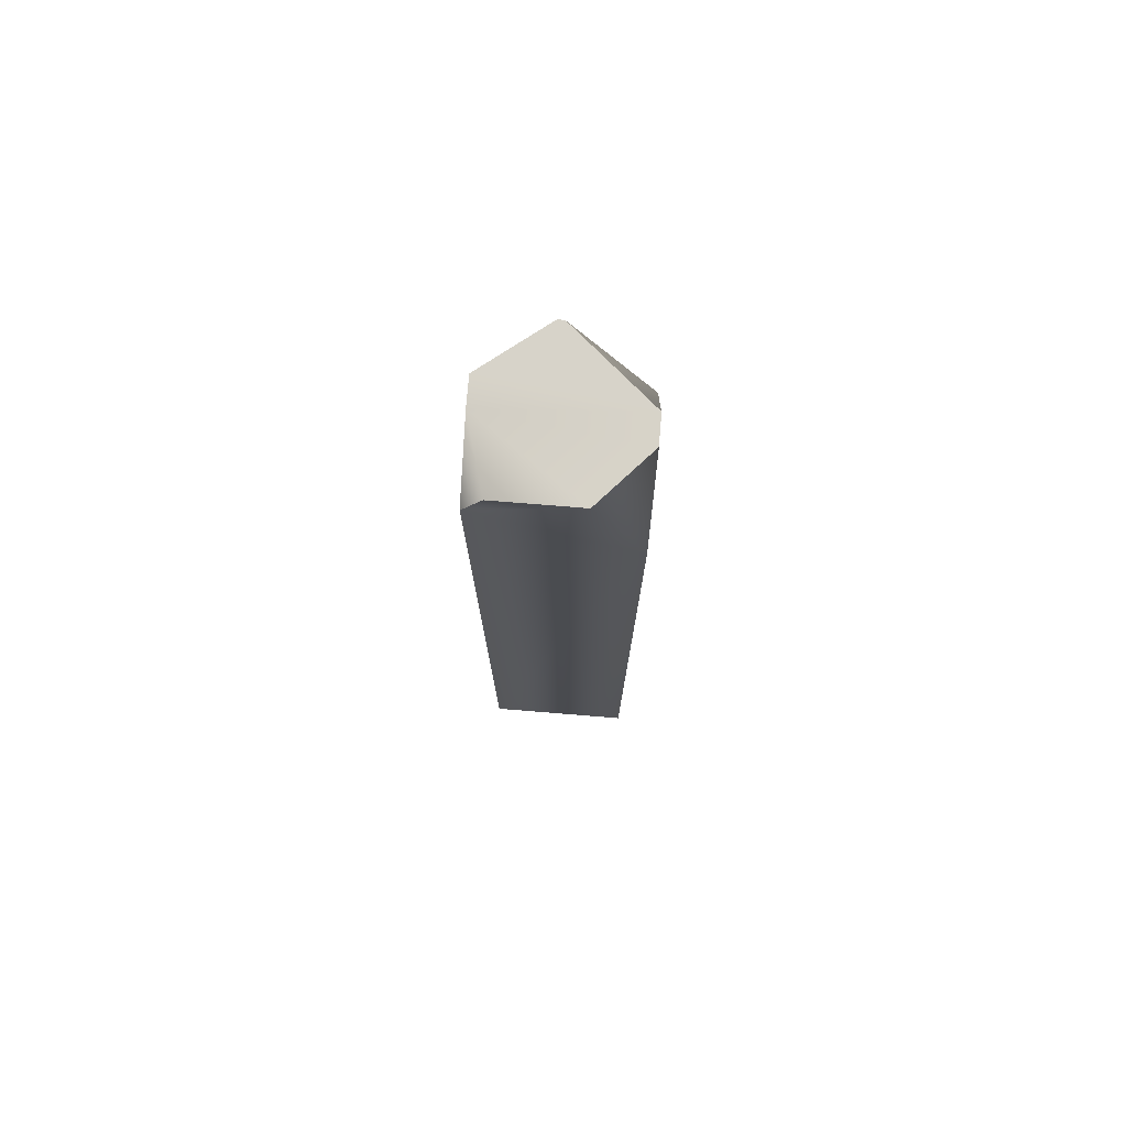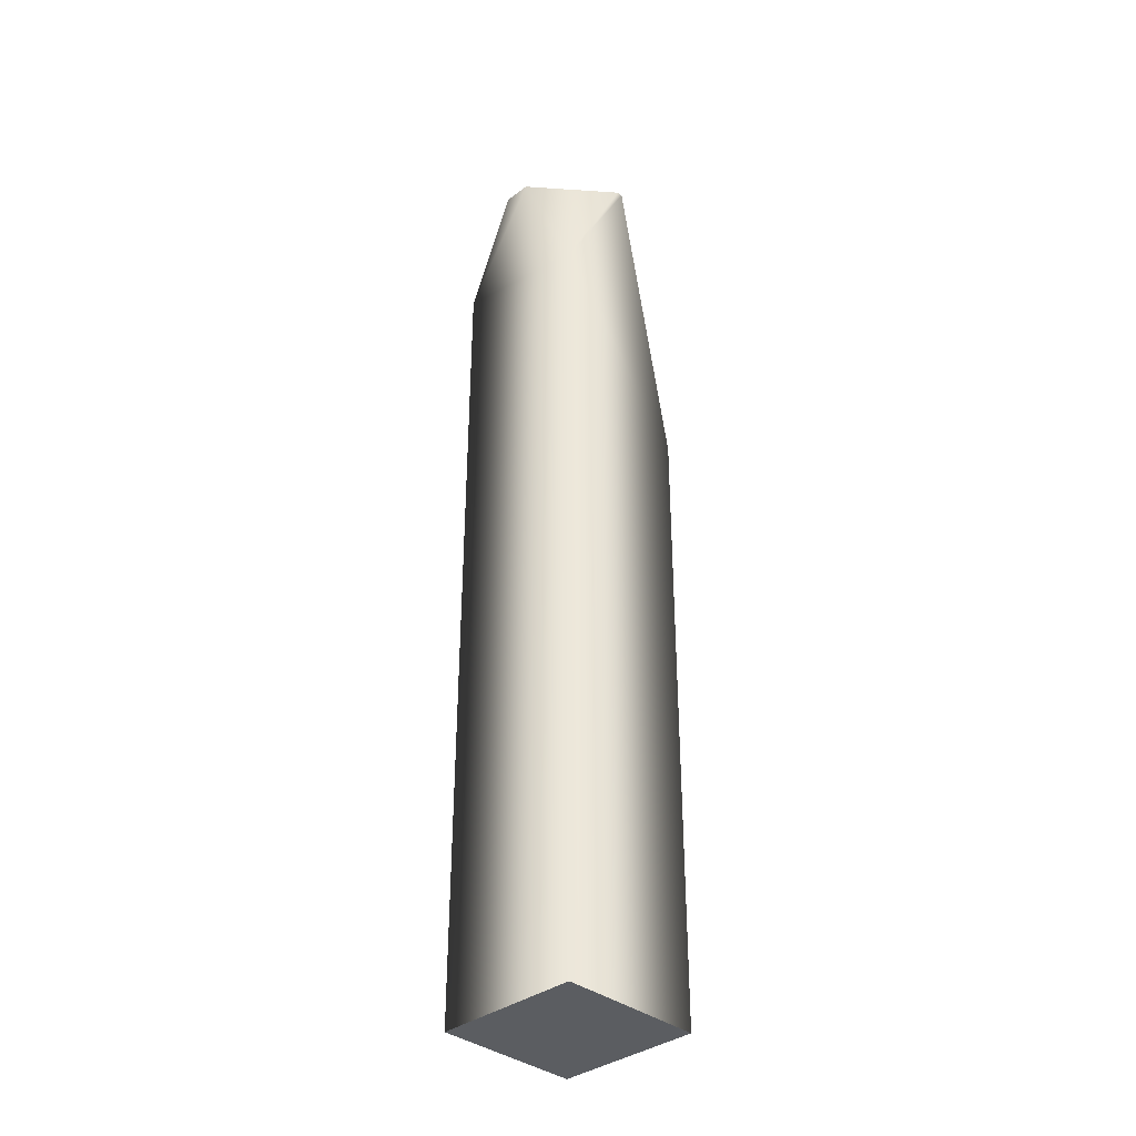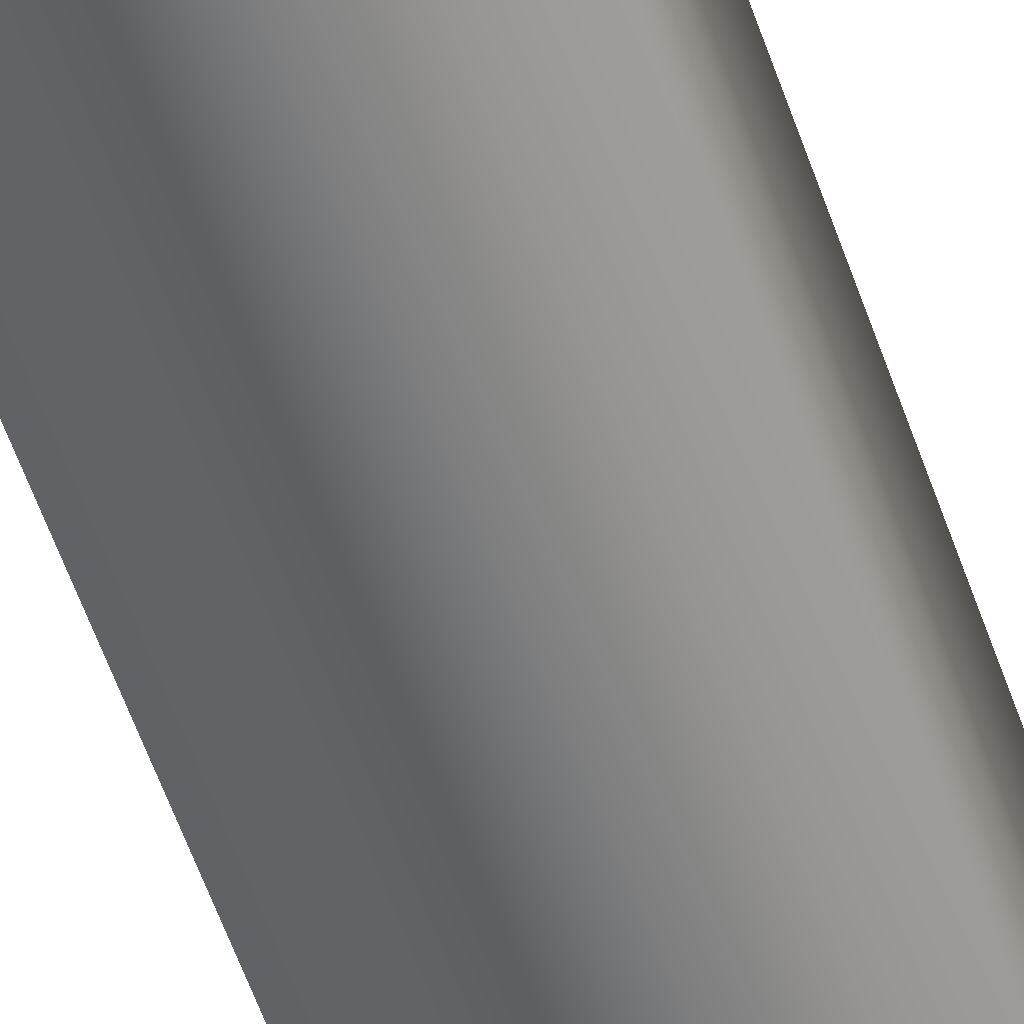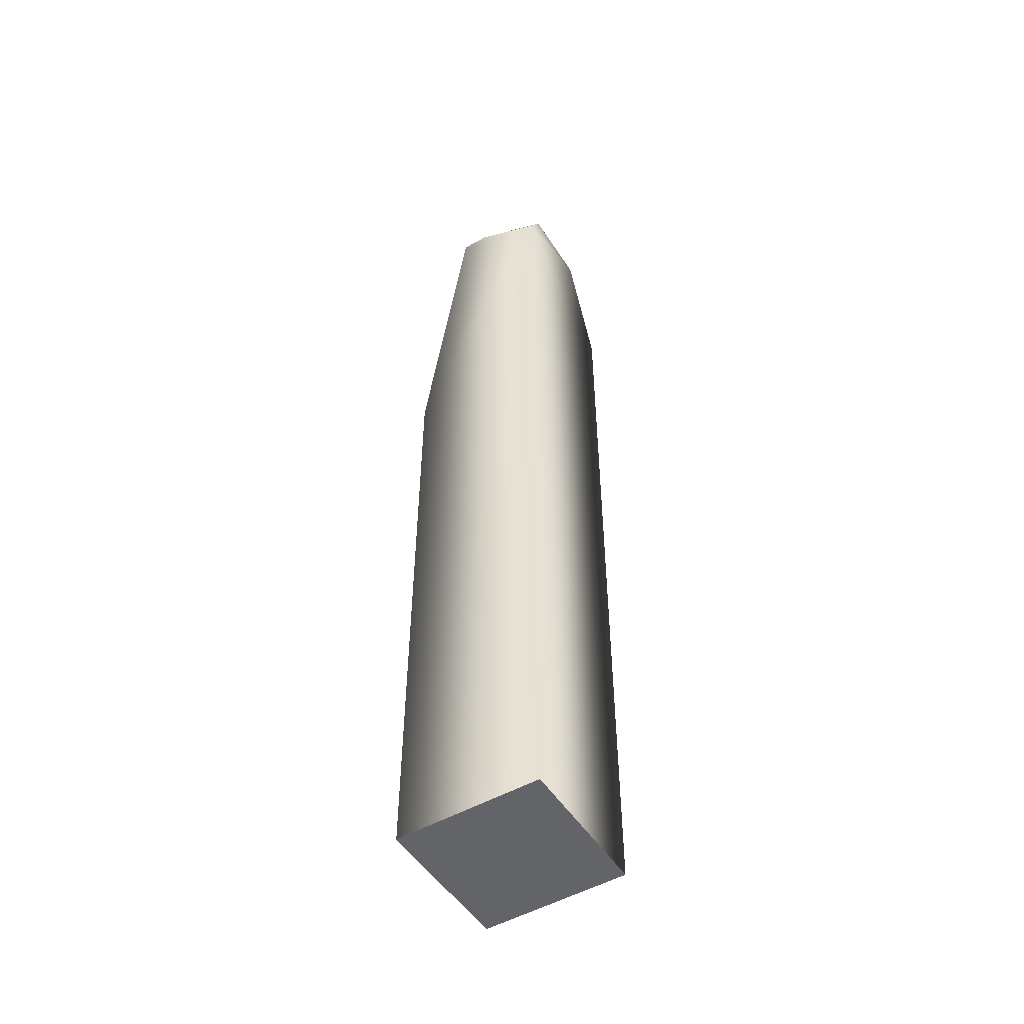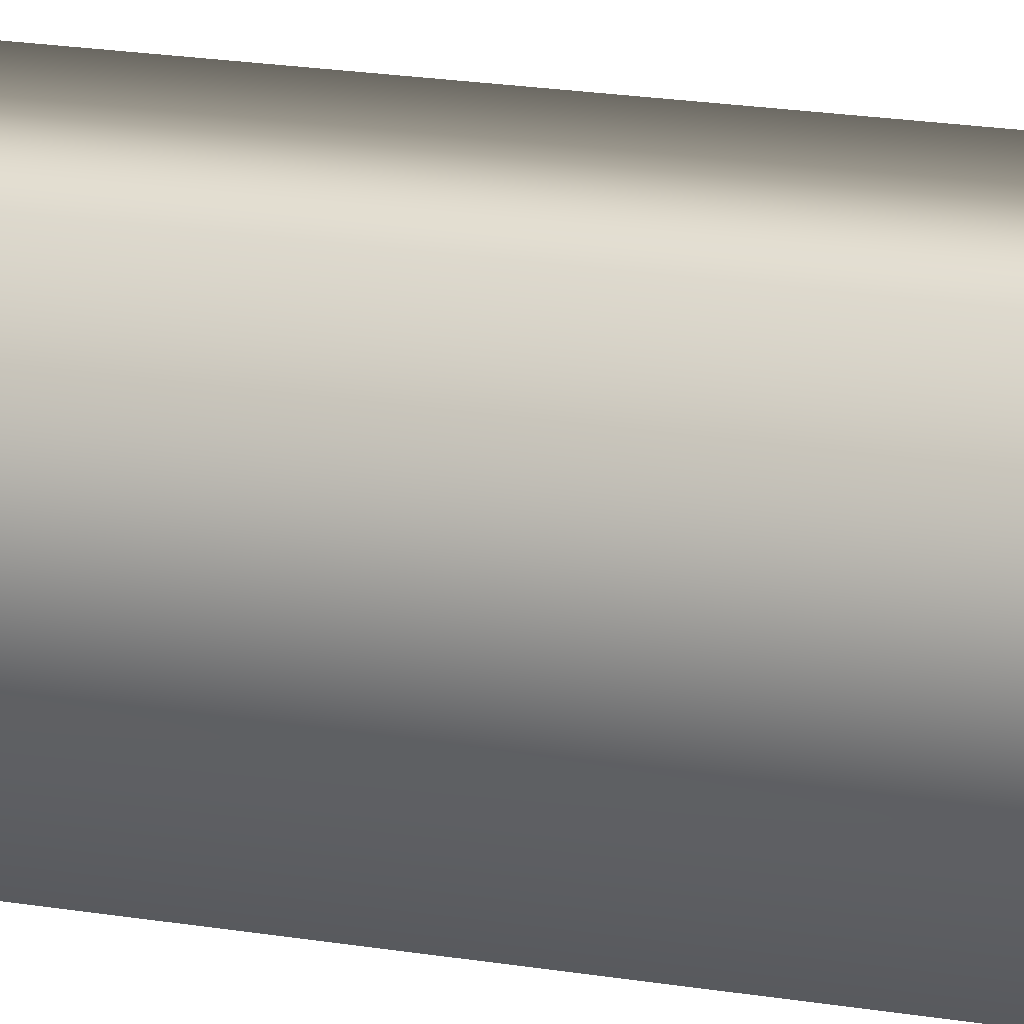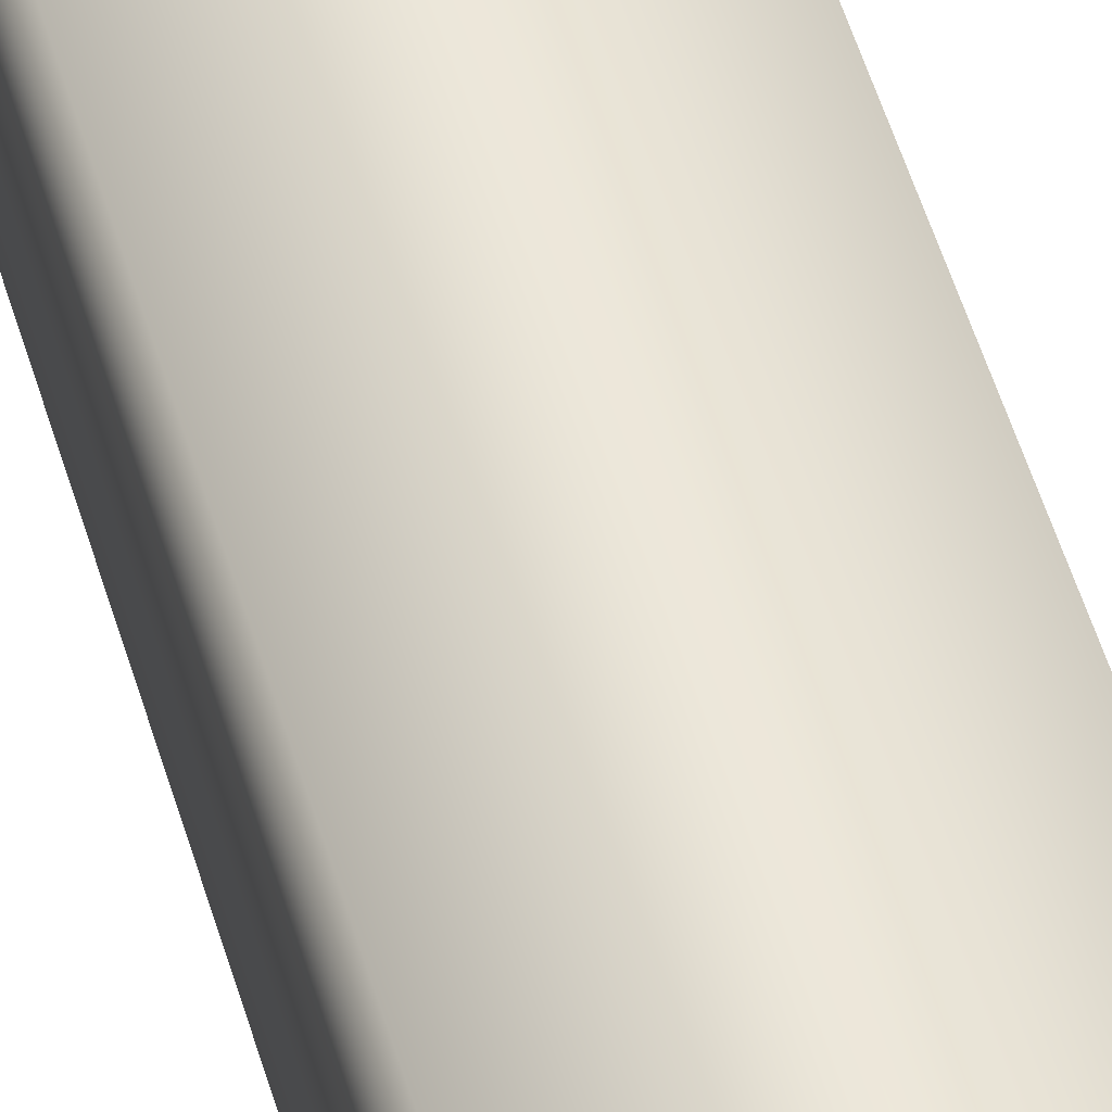
<metadata>
{"format":"obj","ext":"obj","renderer":"f3d","projection":"perspective","resolution":1024,"background":"white","views":[{"elev":76.4,"azim":4.6,"up":"+Y"},{"elev":-36.2,"azim":134.4,"up":"+Y"},{"elev":-57.7,"azim":19.0,"up":"+Z"},{"elev":-51.1,"azim":-58.2,"up":"+Y"},{"elev":15.3,"azim":111.8,"up":"+Z"},{"elev":52.4,"azim":-16.2,"up":"+Z"}]}
</metadata>
<code>
g Common_Prop_Ether_05
v -0.08652 1.1 0.08629
v -0.08652 1.141 0.003827
v -0.06379 1.141 0.08629
v 0.03076 1.141 0.08629
v 0.08652 1.141 0.02549
v 0.08652 1.141 -0.007383
v -0.08652 1.141 -0.0291
v -0.005471 1.141 -0.08629
v -0.01277 1.141 -0.08629
v 0.03076 1.141 0.08629
v -0.08652 1.1 0.08629
v -0.06379 1.141 0.08629
v 0.08652 0.9929 0.08629
v 0.08652 1.141 0.02549
v -0.08652 -2.163e-07 0.08629
v 0.08652 1.141 -0.007383
v 0.08652 -2.163e-07 0.08629
v 0.08652 0.9602 -0.08629
v -0.005471 1.141 -0.08629
v 0.08652 -2.163e-07 -0.08629
v -0.01277 1.141 -0.08629
v -0.08652 0.7512 -0.08629
v -0.08652 -2.163e-07 -0.08629
v -0.08652 -2.163e-07 0.08629
v -0.08652 1.141 -0.0291
v -0.08652 1.1 0.08629
v -0.08652 1.141 0.003827
v -0.08652 -2.163e-07 -0.08629
v -0.08652 -2.163e-07 0.08629
v 0.08652 -2.163e-07 0.08629
v 0.08652 -2.163e-07 -0.08629
g Common_Prop_Ether_05_0
f 3 2 1
f 3 4 2
f 4 5 2
f 5 6 2
f 6 7 2
f 7 6 8
f 9 7 8
f 12 11 10
f 11 13 10
f 14 10 13
f 13 11 15
f 14 13 16
f 17 13 15
f 13 18 16
f 18 13 17
f 19 16 18
f 20 18 17
f 19 18 21
f 22 18 20
f 18 22 21
f 23 22 20
f 22 23 24
f 25 21 22
f 26 22 24
f 25 22 26
f 27 25 26
f 30 29 28
f 31 30 28

</code>
